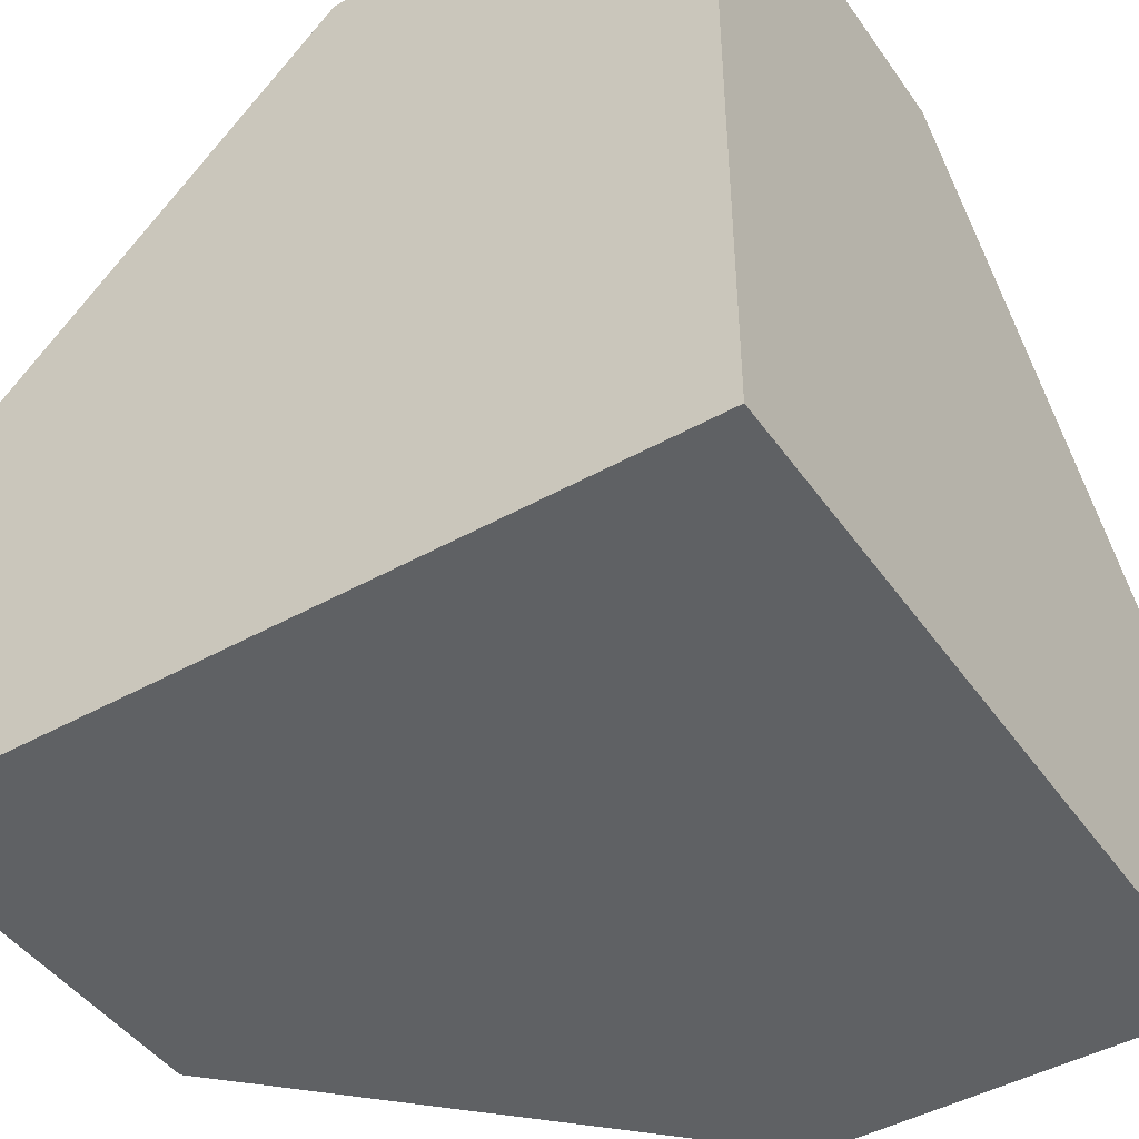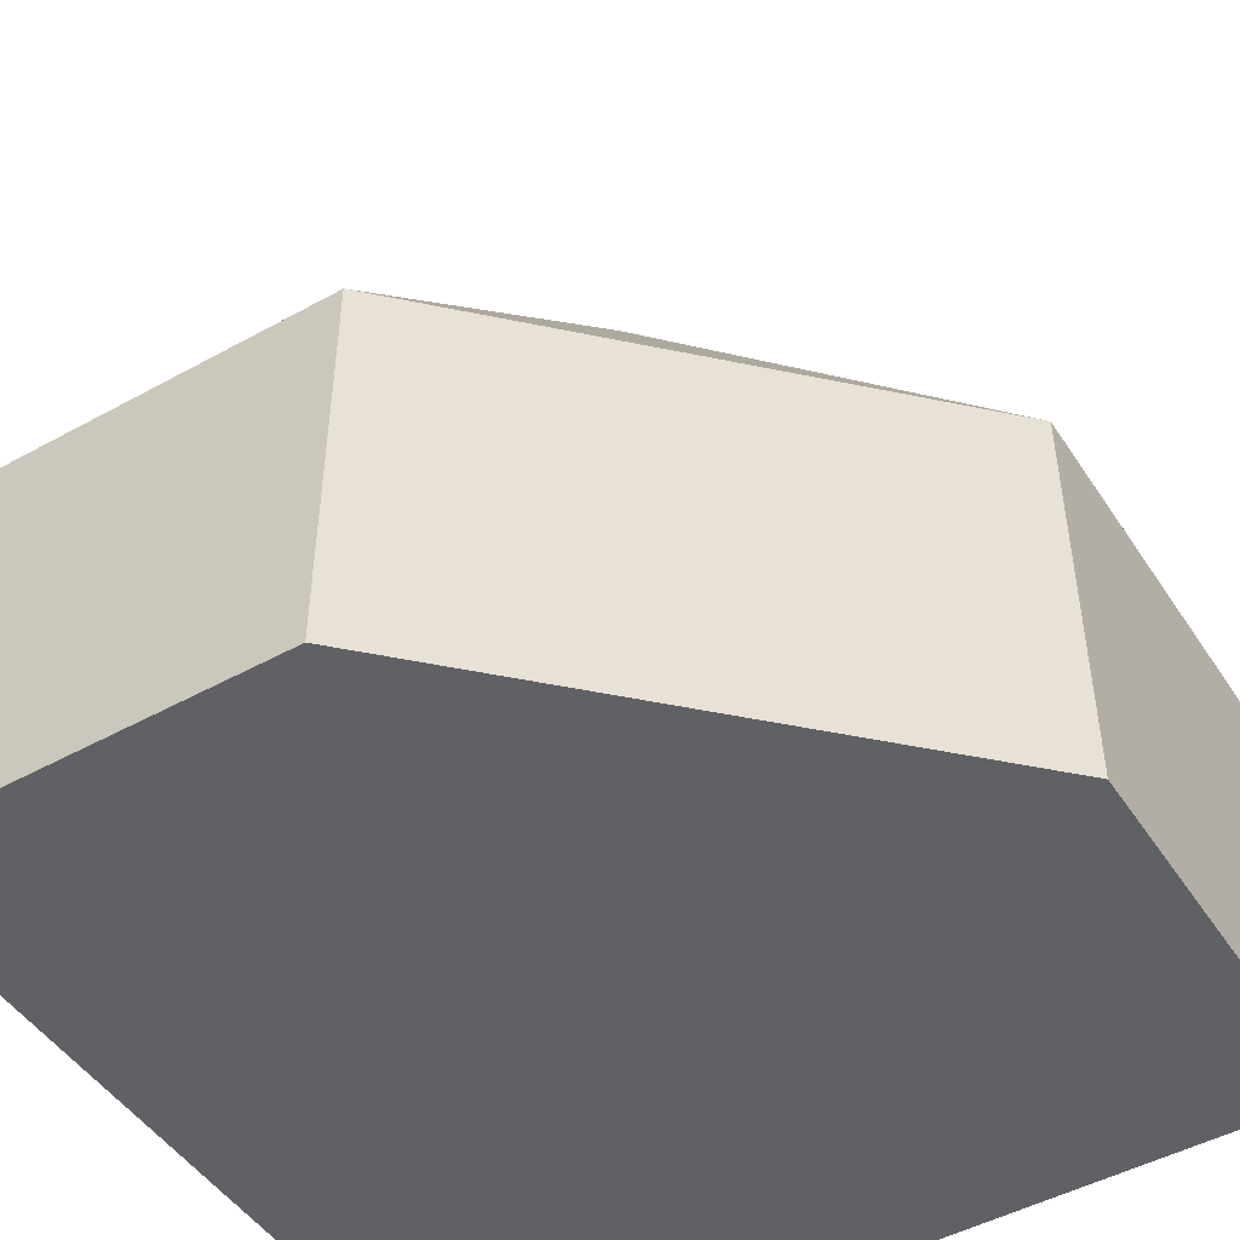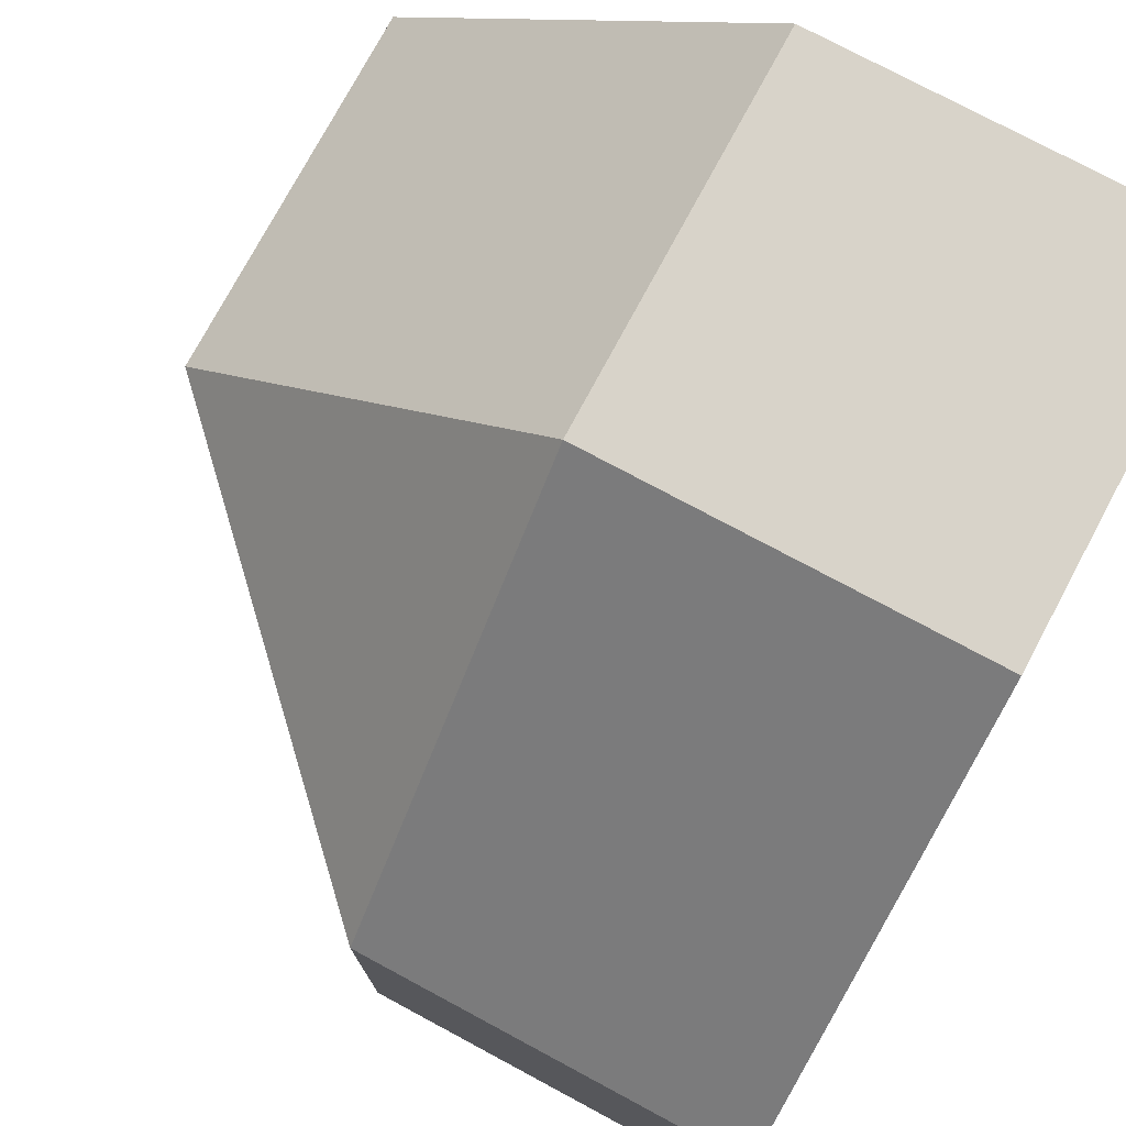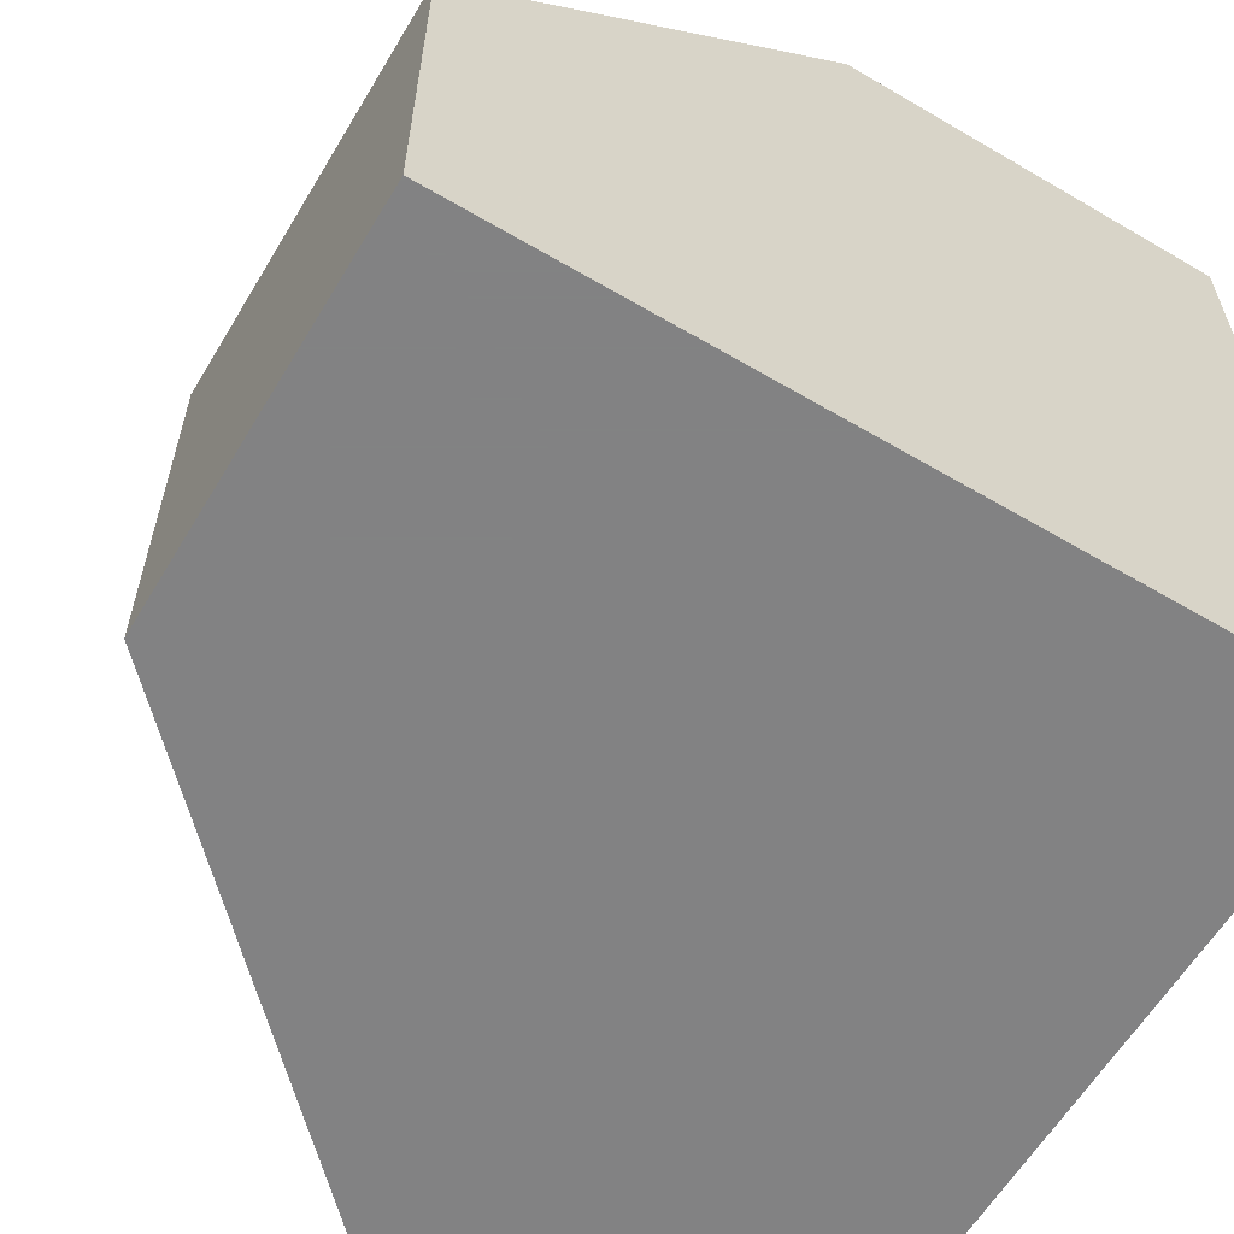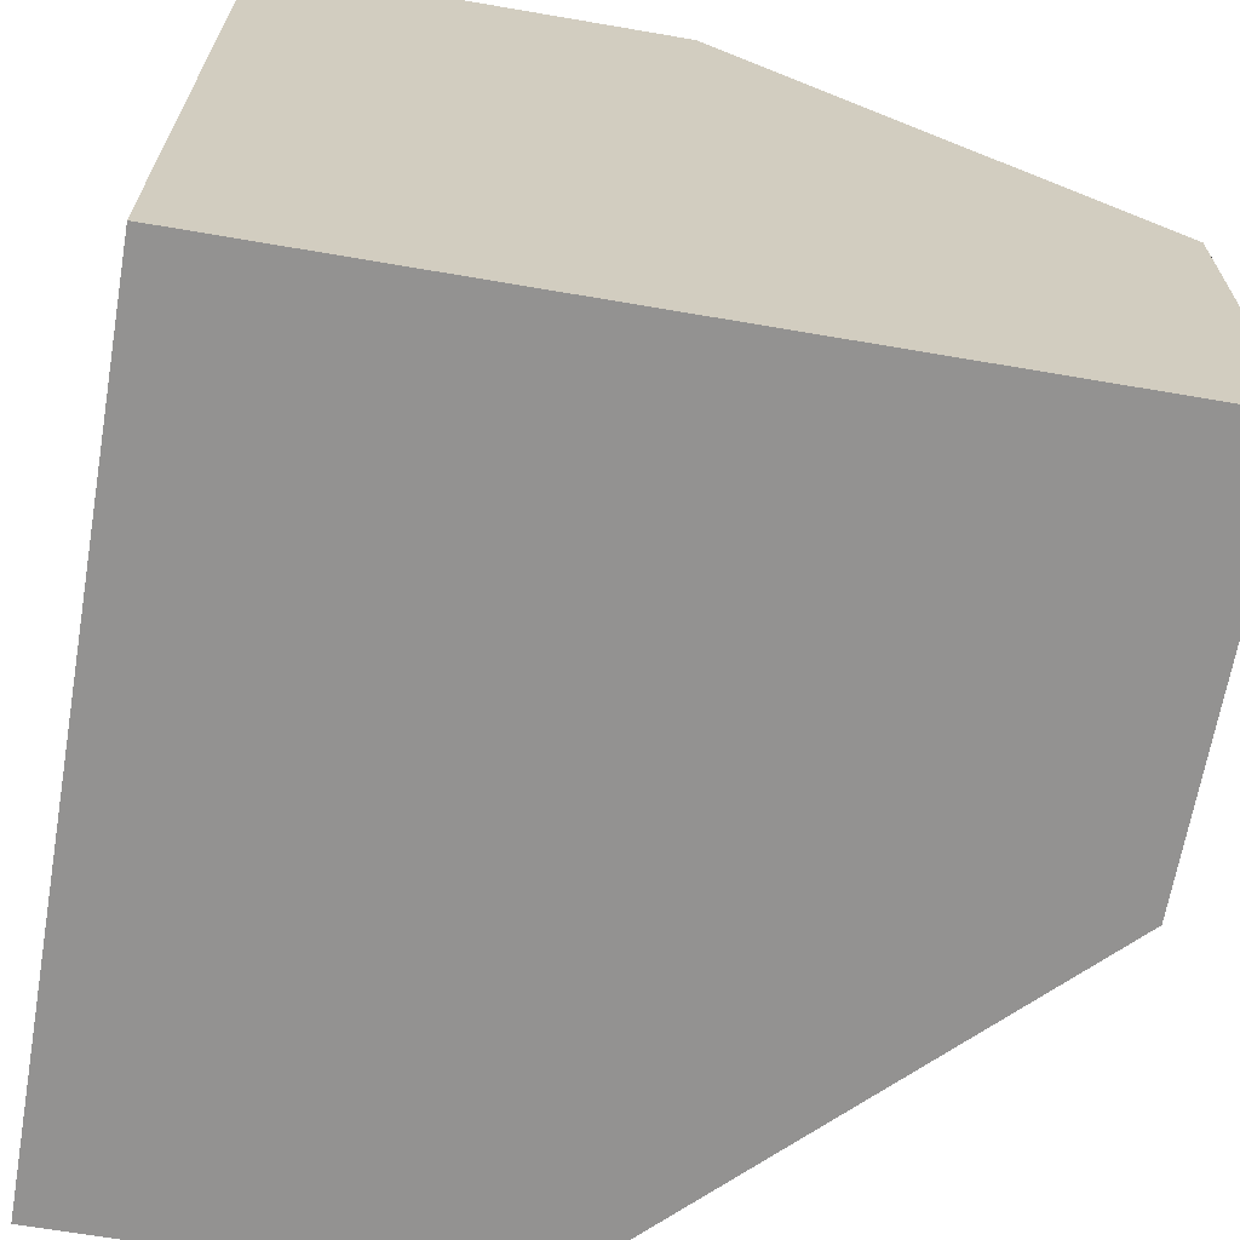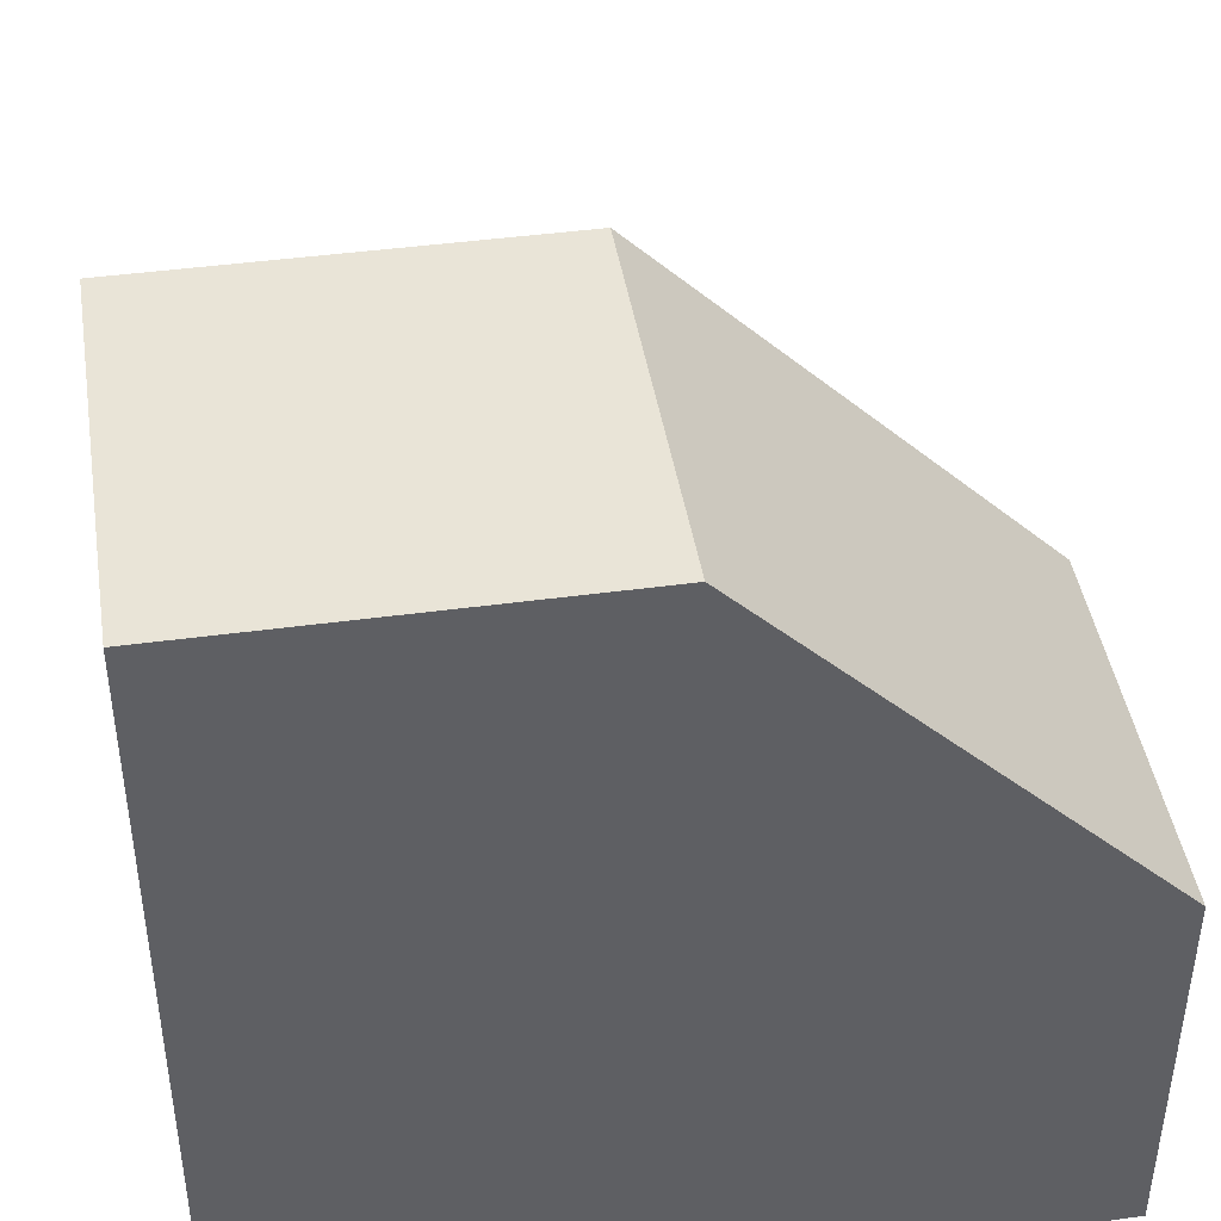
<metadata>
{"format":"obj","ext":"obj","renderer":"f3d","projection":"perspective","resolution":1024,"background":"white","views":[{"elev":-45.4,"azim":32.9,"up":"+Z"},{"elev":-48.0,"azim":-58.2,"up":"+Y"},{"elev":76.0,"azim":-61.8,"up":"+Z"},{"elev":-60.9,"azim":59.1,"up":"+Y"},{"elev":-66.5,"azim":170.2,"up":"+Y"},{"elev":43.4,"azim":80.9,"up":"+Z"}]}
</metadata>
<code>
g
v 0 -0.25 -0.5
v 0 -0.5 -0.5
v 0.5 -0.5 -0.5
v 0.5 0 -0.5
v 0.25 0 -0.5
v 0.5 0 -0.25
v 0.5 -0.5 0
v 0.5 -0.25 0
v 0 -0.5 -0.25
v 0.25 -0.5 0
v 0.25 -0.25 0
v 0 -0.25 -0.25
v 0.25 0 -0.25
g tile_002
f 1 5 4 3 2
f 6 8 7 3 4
f 2 3 7 10 9
f 11 13 12
f 7 8 11 10
f 9 10 11 12
f 13 11 8 6
f 6 4 5 13
f 5 1 12 13
f 1 2 9 12

</code>
